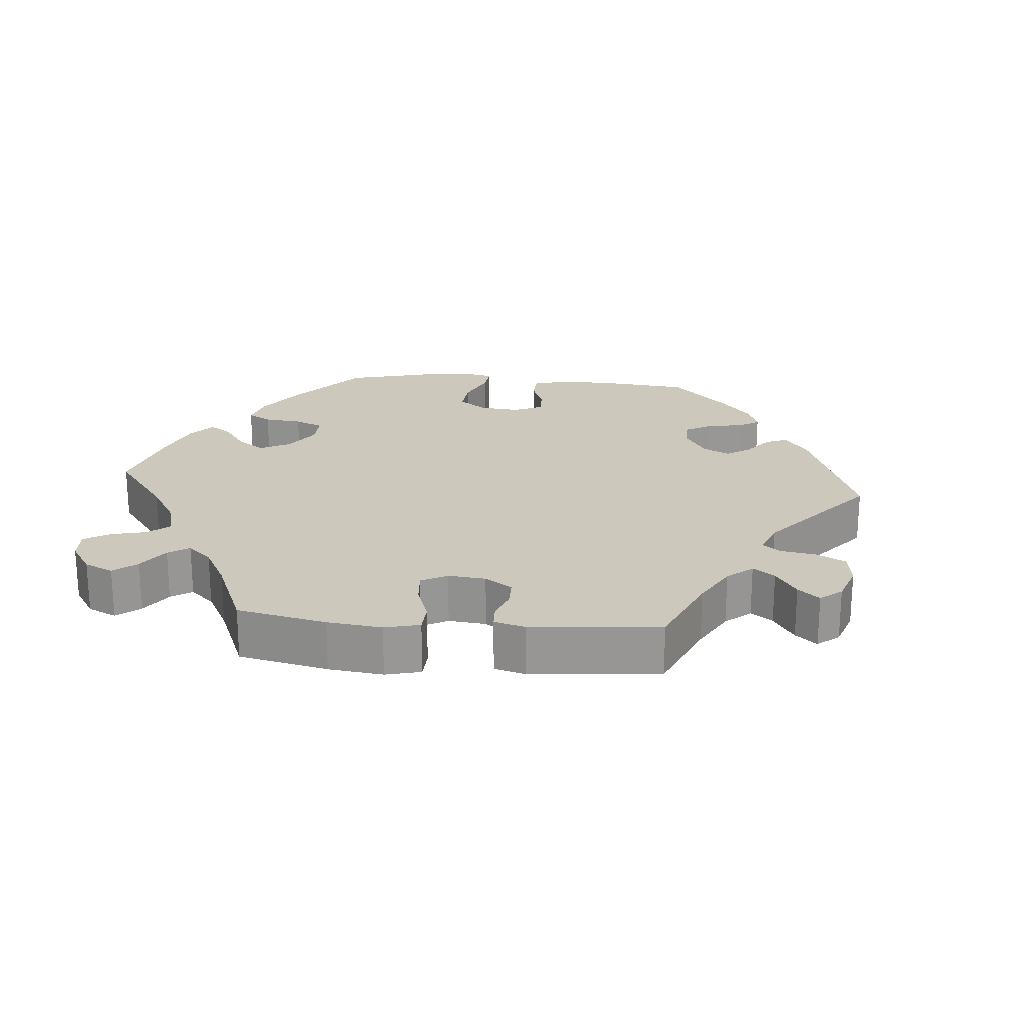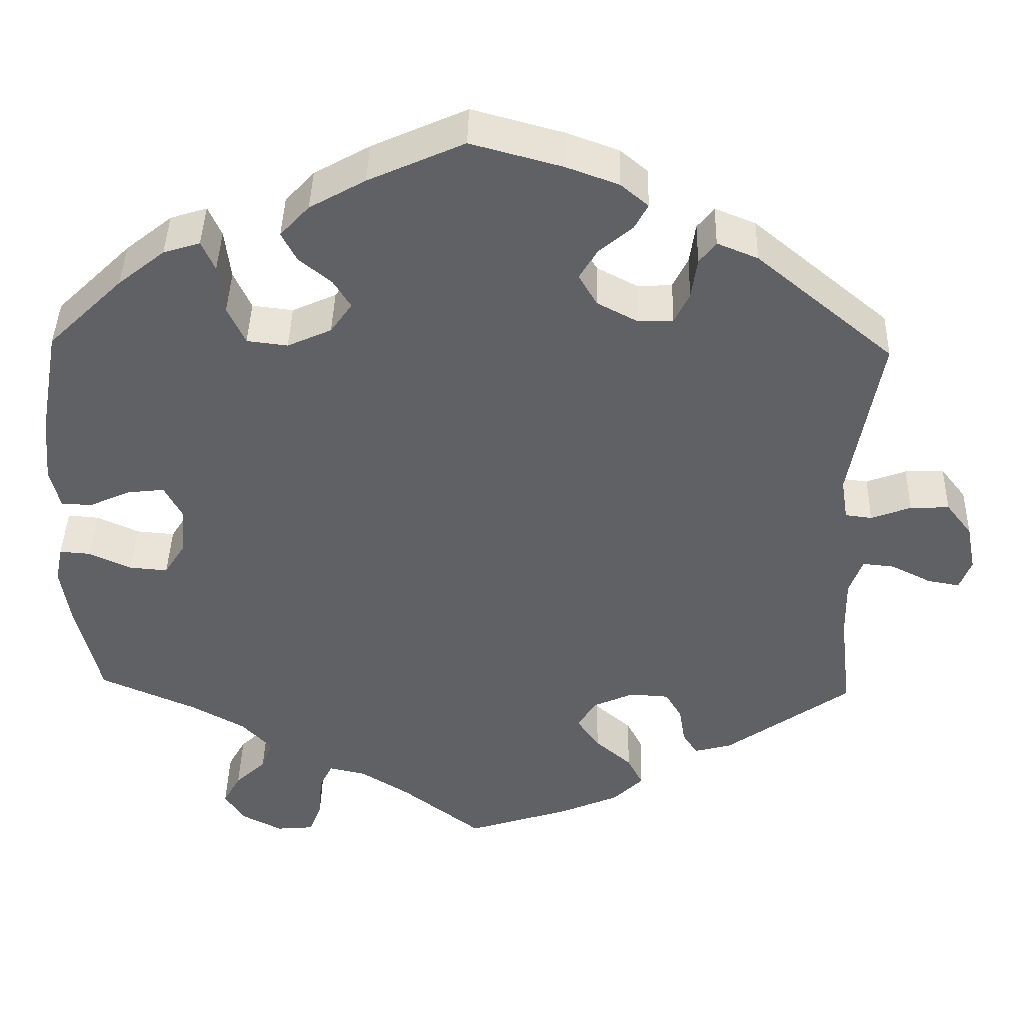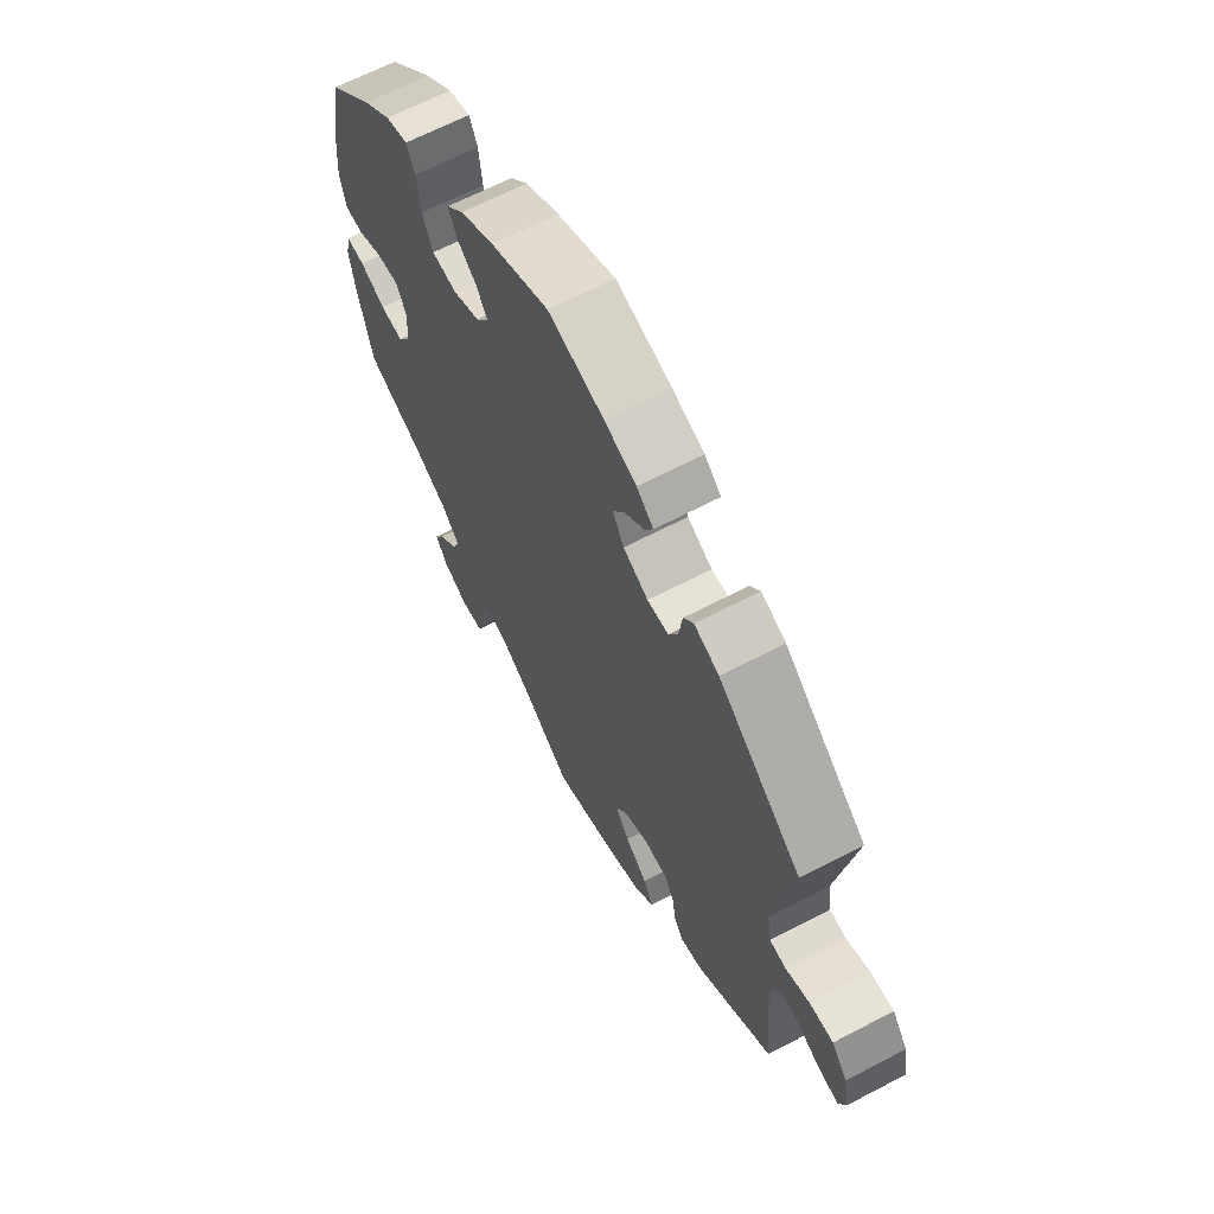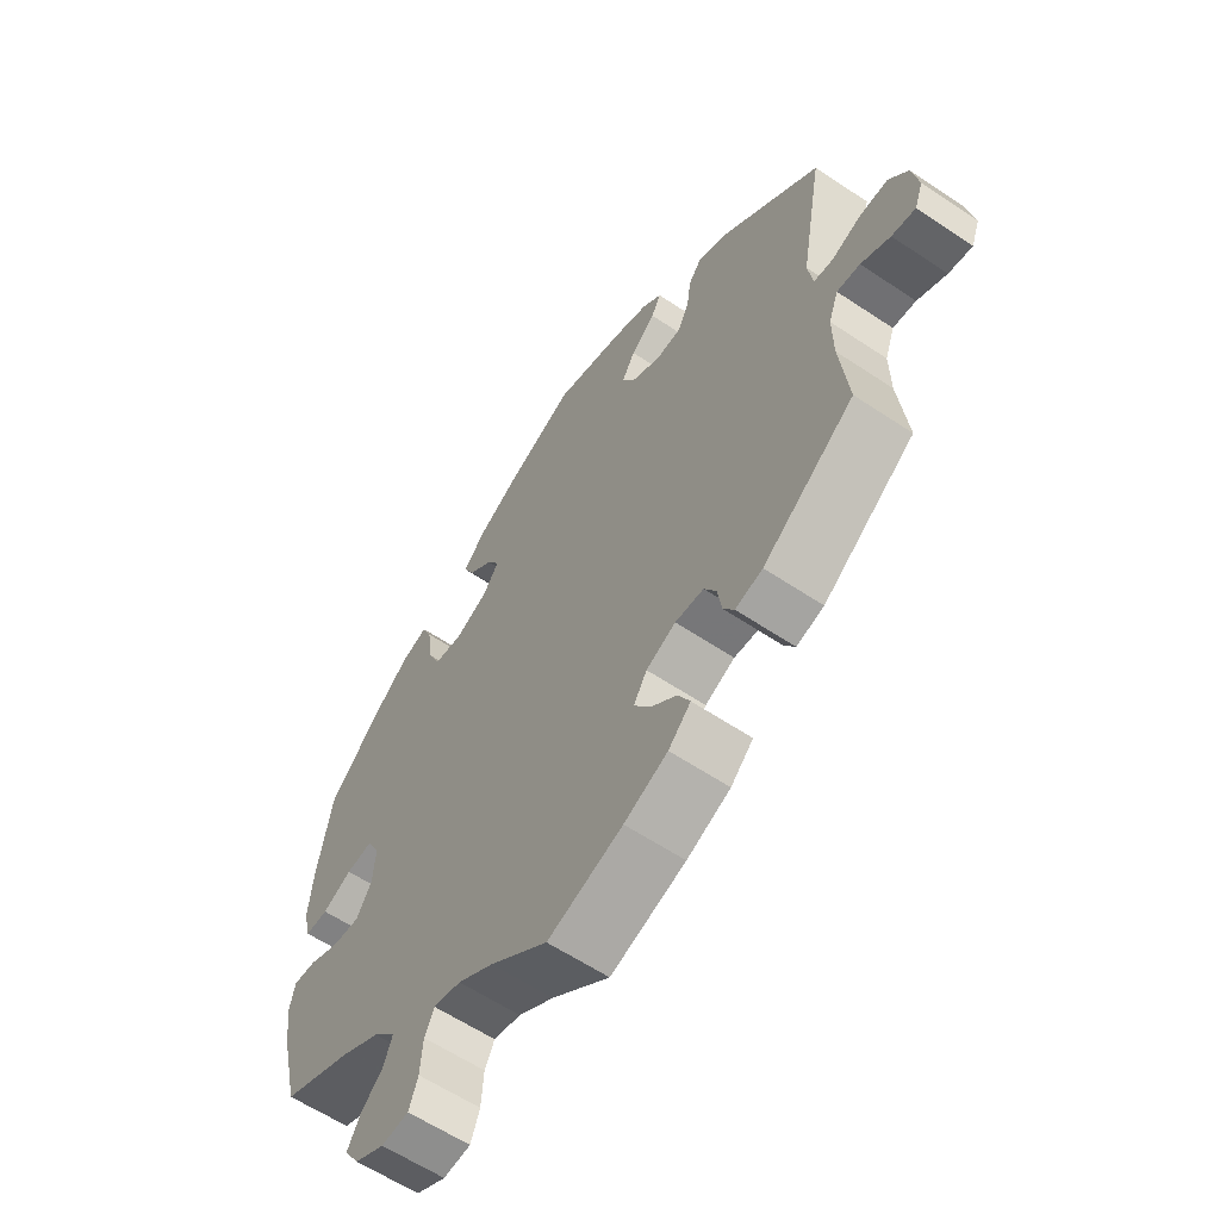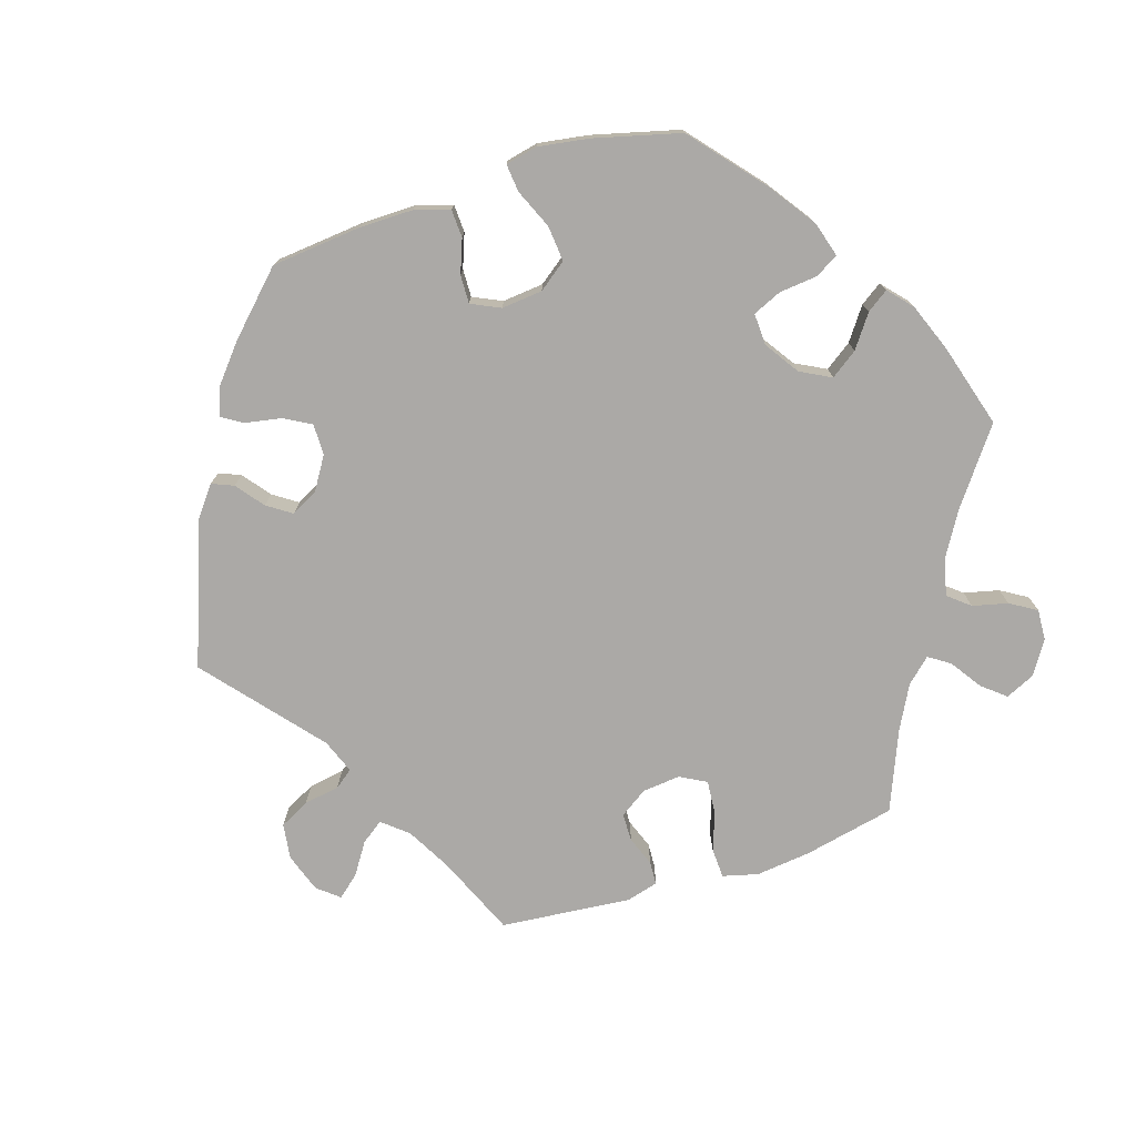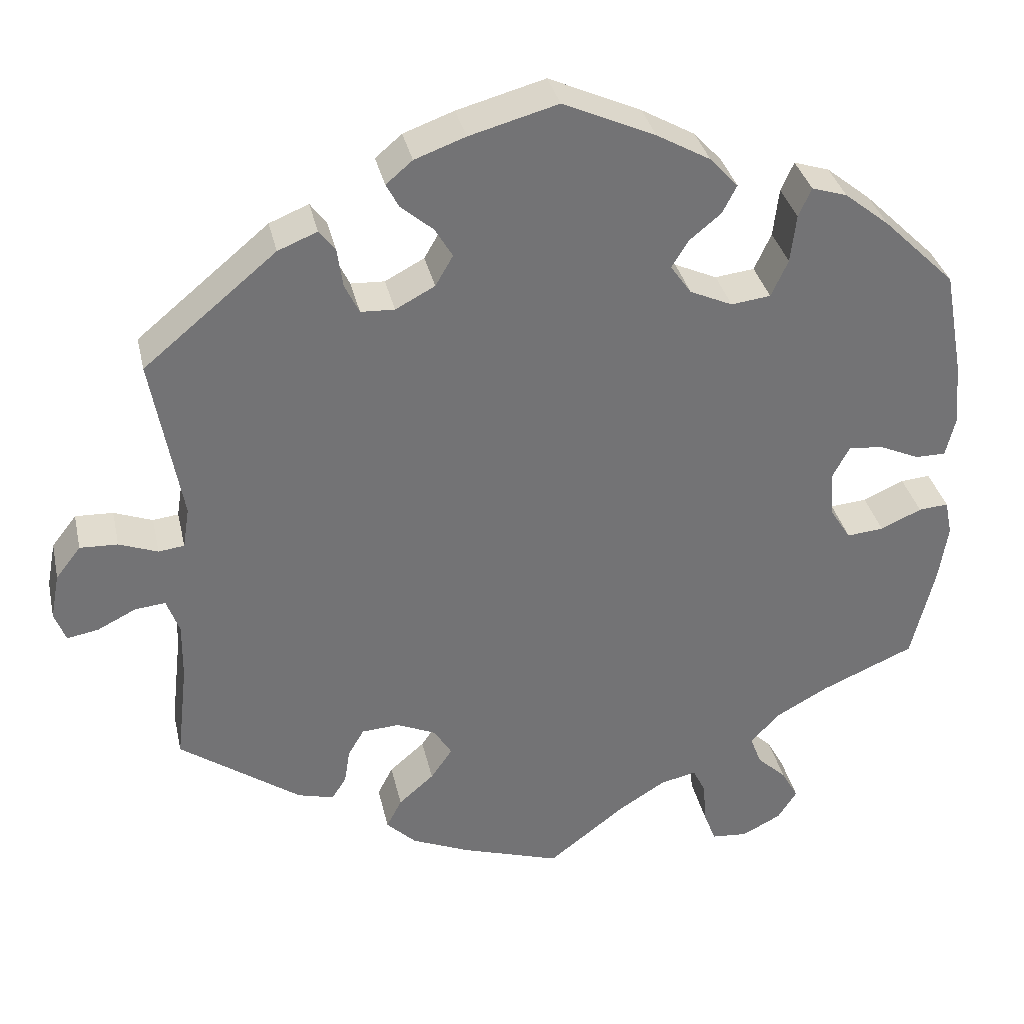
<metadata>
{"format":"obj","ext":"obj","renderer":"f3d","projection":"perspective","resolution":1024,"background":"white","views":[{"elev":22.1,"azim":-144.8,"up":"+Y"},{"elev":41.7,"azim":-178.6,"up":"+Z"},{"elev":65.1,"azim":-117.8,"up":"+Z"},{"elev":-60.4,"azim":-124.4,"up":"+Z"},{"elev":-75.6,"azim":47.6,"up":"+Y"},{"elev":34.4,"azim":-12.4,"up":"+Z"}]}
</metadata>
<code>
v 0.384 0.07 -0.339
v 0.319 0.07 -0.375
v 0.282 0.07 -0.414
v 0.296 0.07 -0.451
v 0.333 0.07 -0.486
v 0.354 0.07 -0.524
v 0.33 0.07 -0.561
v 0.281 0.07 -0.586
v 0.236 0.07 -0.582
v 0.221 0.07 -0.542
v 0.217 0.07 -0.489
v 0.201 0.07 -0.457
v 0.156 0.07 -0.467
v 0.097 0.07 -0.504
v 0.001 0.07 -0.578
v -0.123 0.07 -0.538
v -0.195 0.07 -0.507
v -0.232 0.07 -0.471
v -0.213 0.07 -0.434
v -0.169 0.07 -0.396
v -0.142 0.07 -0.357
v -0.164 0.07 -0.321
v -0.213 0.07 -0.299
v -0.26 0.07 -0.302
v -0.28 0.07 -0.336
v -0.287 0.07 -0.38
v -0.305 0.07 -0.408
v -0.35 0.07 -0.396
v -0.501 0.07 -0.289
v -0.487 0.07 -0.167
v -0.486 0.07 -0.096
v -0.502 0.07 -0.052
v -0.54 0.07 -0.056
v -0.588 0.07 -0.08
v -0.627 0.07 -0.087
v -0.641 0.07 -0.05
v -0.63 0.07 0.007
v -0.599 0.07 0.047
v -0.552 0.07 0.045
v -0.504 0.07 0.027
v -0.472 0.07 0.031
v -0.464 0.07 0.082
v -0.501 0.07 0.289
v -0.336 0.07 0.426
v -0.287 0.07 0.446
v -0.267 0.07 0.42
v -0.26 0.07 0.371
v -0.242 0.07 0.334
v -0.2 0.07 0.332
v -0.151 0.07 0.358
v -0.129 0.07 0.396
v -0.151 0.07 0.433
v -0.191 0.07 0.467
v -0.207 0.07 0.497
v -0.174 0.07 0.525
v -0.111 0.07 0.548
v -0.001 0.07 0.578
v 0.114 0.07 0.526
v 0.181 0.07 0.488
v 0.216 0.07 0.45
v 0.198 0.07 0.415
v 0.159 0.07 0.383
v 0.138 0.07 0.349
v 0.164 0.07 0.312
v 0.217 0.07 0.288
v 0.266 0.07 0.294
v 0.287 0.07 0.34
v 0.294 0.07 0.4
v 0.31 0.07 0.436
v 0.354 0.07 0.422
v 0.41 0.07 0.377
v 0.5 0.07 0.289
v 0.524 0.07 0.157
v 0.531 0.07 0.078
v 0.519 0.07 0.028
v 0.481 0.07 0.028
v 0.432 0.07 0.05
v 0.388 0.07 0.055
v 0.367 0.07 0.015
v 0.371 0.07 -0.043
v 0.397 0.07 -0.084
v 0.443 0.07 -0.08
v 0.494 0.07 -0.057
v 0.531 0.07 -0.054
v 0.54 0.07 -0.098
v 0.529 0.07 -0.169
v 0.5 0.07 -0.289
v 0.384 0 -0.339
v 0.319 0 -0.375
v 0.282 0 -0.414
v 0.296 0 -0.451
v 0.333 0 -0.486
v 0.354 0 -0.524
v 0.33 0 -0.561
v 0.281 0 -0.586
v 0.236 0 -0.582
v 0.221 0 -0.542
v 0.217 0 -0.489
v 0.201 0 -0.457
v 0.156 0 -0.467
v 0.097 0 -0.504
v 0.001 0 -0.578
v -0.123 0 -0.538
v -0.195 0 -0.507
v -0.232 0 -0.471
v -0.213 0 -0.434
v -0.169 0 -0.396
v -0.142 0 -0.357
v -0.164 0 -0.321
v -0.213 0 -0.299
v -0.26 0 -0.302
v -0.28 0 -0.336
v -0.287 0 -0.38
v -0.305 0 -0.408
v -0.35 0 -0.396
v -0.501 0 -0.289
v -0.487 0 -0.167
v -0.486 0 -0.096
v -0.502 0 -0.052
v -0.54 0 -0.056
v -0.588 0 -0.08
v -0.627 0 -0.087
v -0.641 0 -0.05
v -0.63 0 0.007
v -0.599 0 0.047
v -0.552 0 0.045
v -0.504 0 0.027
v -0.472 0 0.031
v -0.464 0 0.082
v -0.501 0 0.289
v -0.336 0 0.426
v -0.287 0 0.446
v -0.267 0 0.42
v -0.26 0 0.371
v -0.242 0 0.334
v -0.2 0 0.332
v -0.151 0 0.358
v -0.129 0 0.396
v -0.151 0 0.433
v -0.191 0 0.467
v -0.207 0 0.497
v -0.174 0 0.525
v -0.111 0 0.548
v -0.001 0 0.578
v 0.114 0 0.526
v 0.181 0 0.488
v 0.216 0 0.45
v 0.198 0 0.415
v 0.159 0 0.383
v 0.138 0 0.349
v 0.164 0 0.312
v 0.217 0 0.288
v 0.266 0 0.294
v 0.287 0 0.34
v 0.294 0 0.4
v 0.31 0 0.436
v 0.354 0 0.422
v 0.41 0 0.377
v 0.5 0 0.289
v 0.524 0 0.157
v 0.531 0 0.078
v 0.519 0 0.028
v 0.481 0 0.028
v 0.432 0 0.05
v 0.388 0 0.055
v 0.367 0 0.015
v 0.371 0 -0.043
v 0.397 0 -0.084
v 0.443 0 -0.08
v 0.494 0 -0.057
v 0.531 0 -0.054
v 0.54 0 -0.098
v 0.529 0 -0.169
v 0.5 0 -0.289
f 86 87 1
f 85 86 1 2
f 82 83 84 85
f 81 82 85 2
f 80 81 2 3
f 79 80 3
f 74 75 76 77
f 74 77 78
f 73 74 78
f 72 73 78
f 71 72 78 79
f 67 68 69 70
f 66 67 70 71
f 59 60 61 62
f 59 62 63
f 58 59 63
f 57 58 63
f 56 57 63
f 55 56 63 64
f 52 53 54 55
f 51 52 55 64
f 44 45 46 47
f 42 43 44 47
f 41 42 47 48
f 37 38 39 40
f 37 40 41
f 36 37 41
f 33 34 35 36
f 32 33 36 41
f 31 32 41 48
f 27 28 29 30
f 25 26 27 30
f 24 25 30 31
f 23 24 31 48
f 17 18 19 20
f 17 20 21
f 14 15 16 17
f 13 14 17 21
f 12 13 21 22
f 8 9 10 11
f 8 11 12
f 7 8 12
f 4 5 6 7
f 3 4 7 12
f 66 71 79 3
f 50 51 64 65
f 49 50 65
f 23 48 49 65
f 22 23 65 66
f 3 12 22 66
f 88 174 173
f 89 88 173 172
f 172 171 170 169
f 89 172 169 168
f 90 89 168 167
f 90 167 166
f 164 163 162 161
f 165 164 161
f 165 161 160
f 165 160 159
f 166 165 159 158
f 157 156 155 154
f 158 157 154 153
f 149 148 147 146
f 150 149 146
f 150 146 145
f 150 145 144
f 150 144 143
f 151 150 143 142
f 142 141 140 139
f 151 142 139 138
f 134 133 132 131
f 134 131 130 129
f 135 134 129 128
f 127 126 125 124
f 128 127 124
f 128 124 123
f 123 122 121 120
f 128 123 120 119
f 135 128 119 118
f 117 116 115 114
f 117 114 113 112
f 118 117 112 111
f 135 118 111 110
f 107 106 105 104
f 108 107 104
f 104 103 102 101
f 108 104 101 100
f 109 108 100 99
f 98 97 96 95
f 99 98 95
f 99 95 94
f 94 93 92 91
f 99 94 91 90
f 90 166 158 153
f 152 151 138 137
f 152 137 136
f 152 136 135 110
f 153 152 110 109
f 153 109 99 90
f 1 88 89 2
f 2 89 90 3
f 3 90 91 4
f 4 91 92 5
f 5 92 93 6
f 6 93 94 7
f 7 94 95 8
f 8 95 96 9
f 9 96 97 10
f 10 97 98 11
f 11 98 99 12
f 12 99 100 13
f 13 100 101 14
f 14 101 102 15
f 15 102 103 16
f 16 103 104 17
f 17 104 105 18
f 18 105 106 19
f 19 106 107 20
f 20 107 108 21
f 21 108 109 22
f 22 109 110 23
f 23 110 111 24
f 24 111 112 25
f 25 112 113 26
f 26 113 114 27
f 27 114 115 28
f 28 115 116 29
f 29 116 117 30
f 30 117 118 31
f 31 118 119 32
f 32 119 120 33
f 33 120 121 34
f 34 121 122 35
f 35 122 123 36
f 36 123 124 37
f 37 124 125 38
f 38 125 126 39
f 39 126 127 40
f 40 127 128 41
f 41 128 129 42
f 42 129 130 43
f 43 130 131 44
f 44 131 132 45
f 45 132 133 46
f 46 133 134 47
f 47 134 135 48
f 48 135 136 49
f 49 136 137 50
f 50 137 138 51
f 51 138 139 52
f 52 139 140 53
f 53 140 141 54
f 54 141 142 55
f 55 142 143 56
f 56 143 144 57
f 57 144 145 58
f 58 145 146 59
f 59 146 147 60
f 60 147 148 61
f 61 148 149 62
f 62 149 150 63
f 63 150 151 64
f 64 151 152 65
f 65 152 153 66
f 66 153 154 67
f 67 154 155 68
f 68 155 156 69
f 69 156 157 70
f 70 157 158 71
f 71 158 159 72
f 72 159 160 73
f 73 160 161 74
f 74 161 162 75
f 75 162 163 76
f 76 163 164 77
f 77 164 165 78
f 78 165 166 79
f 79 166 167 80
f 80 167 168 81
f 81 168 169 82
f 82 169 170 83
f 83 170 171 84
f 84 171 172 85
f 85 172 173 86
f 86 173 174 87
f 87 174 88 1

</code>
